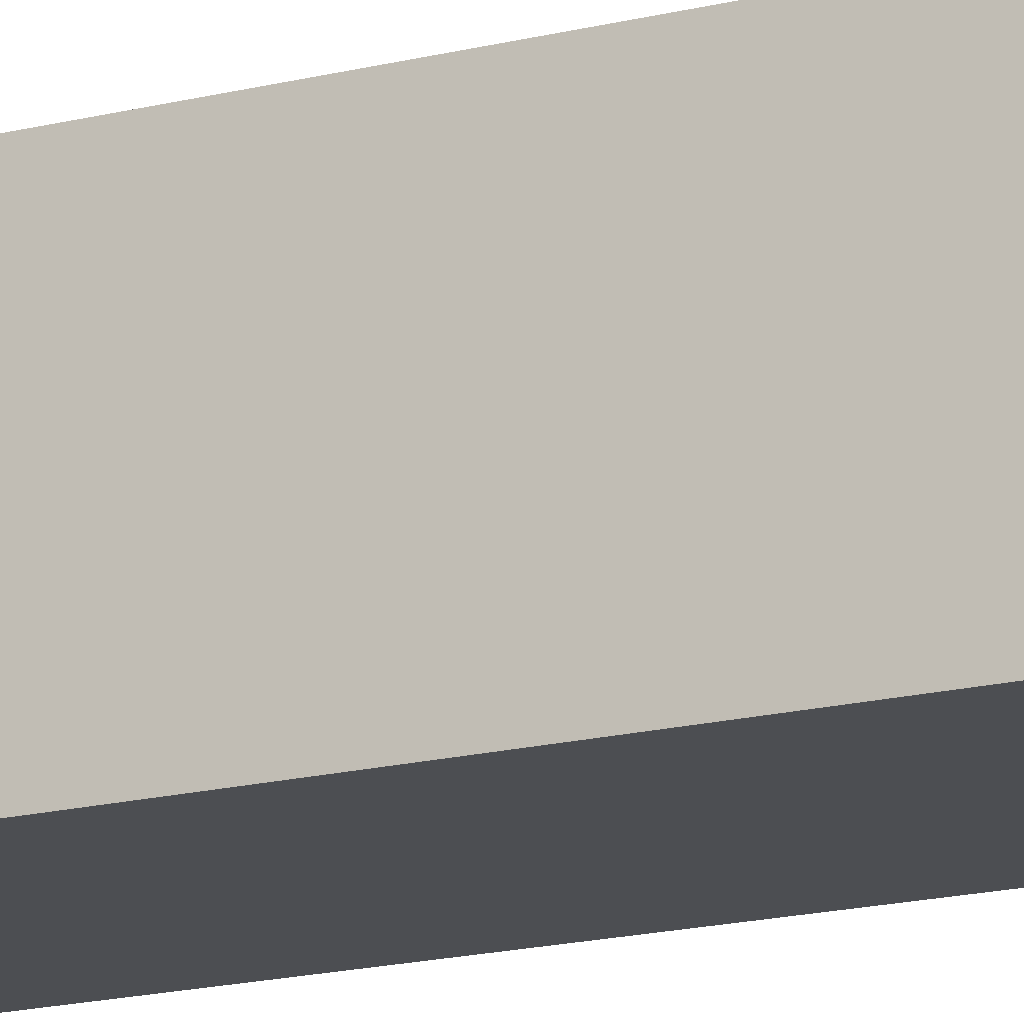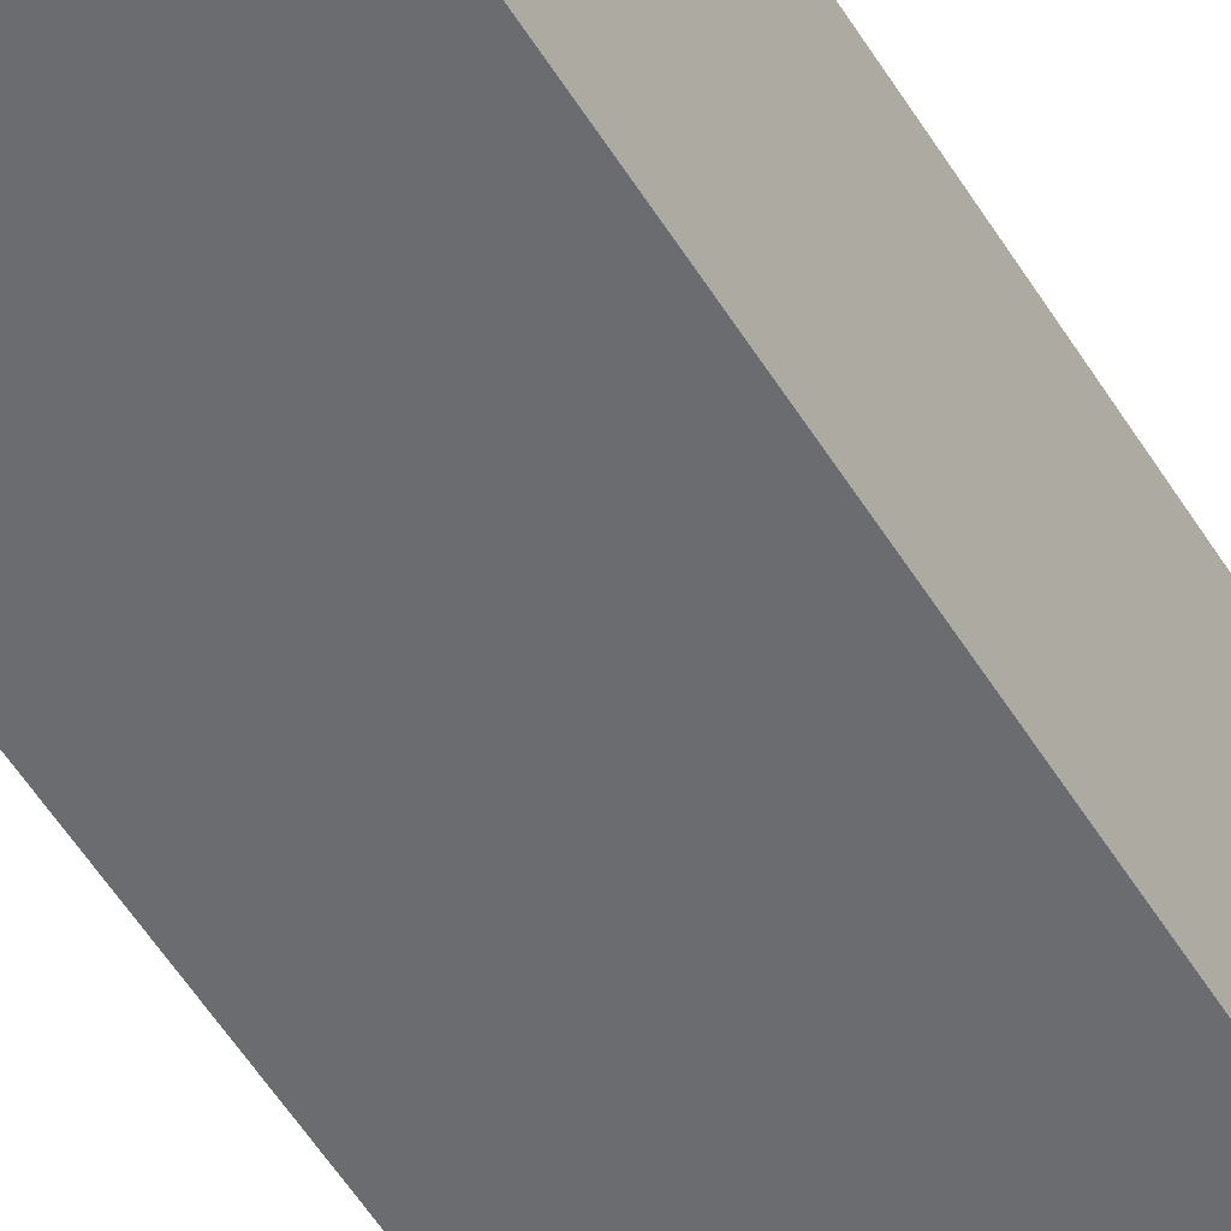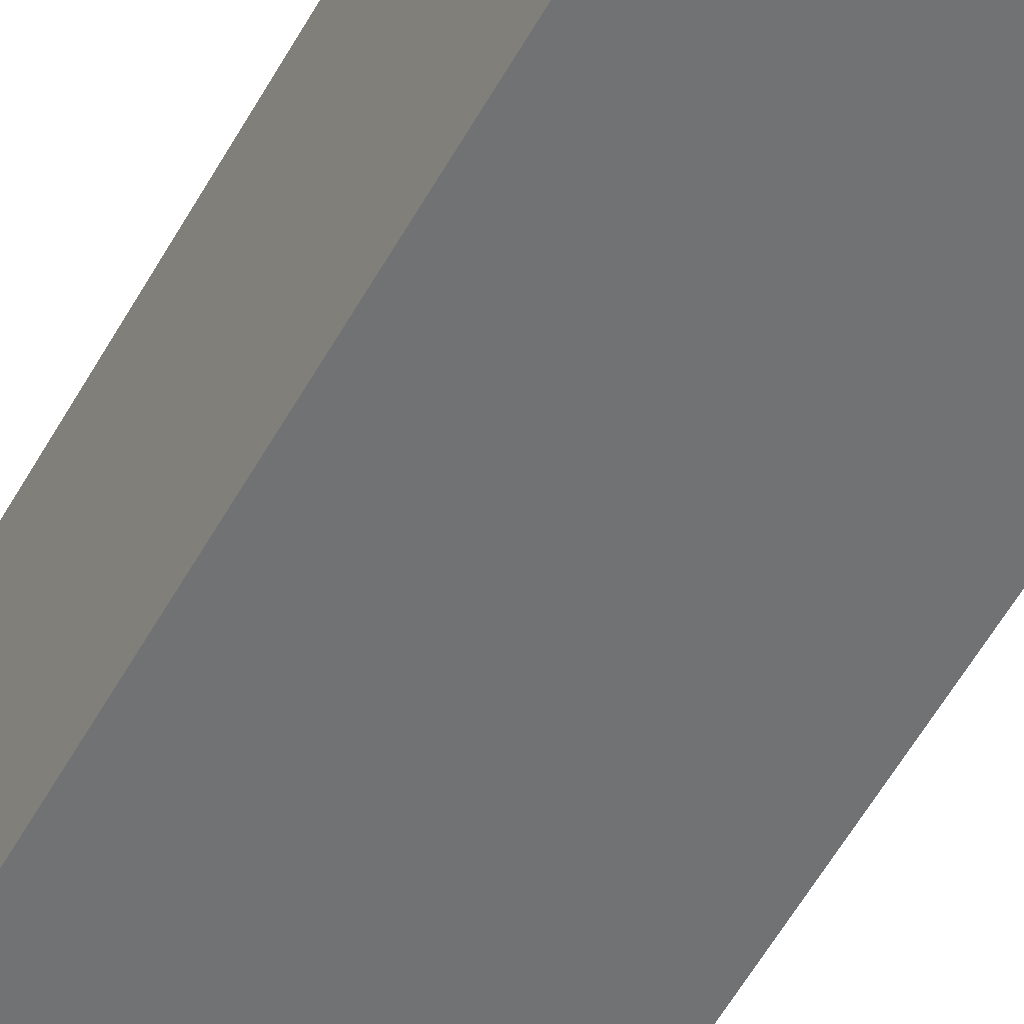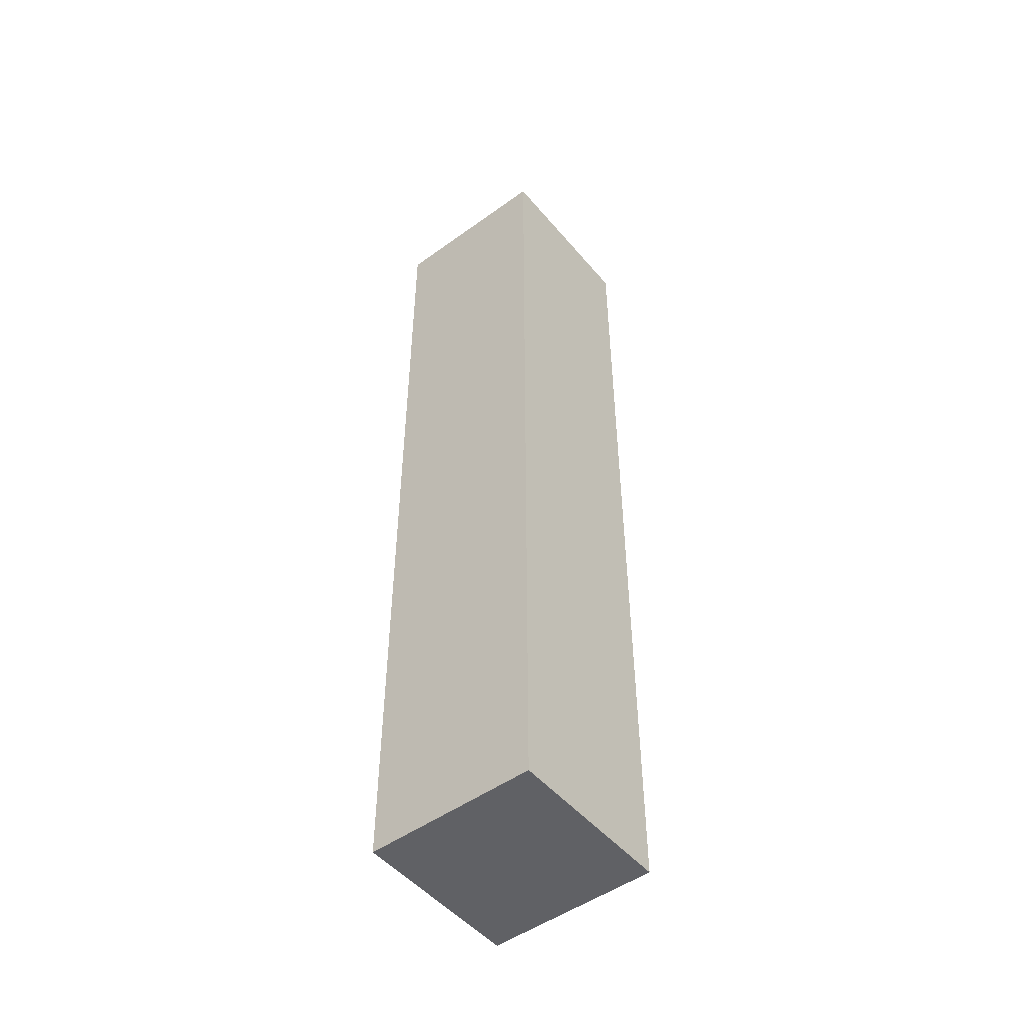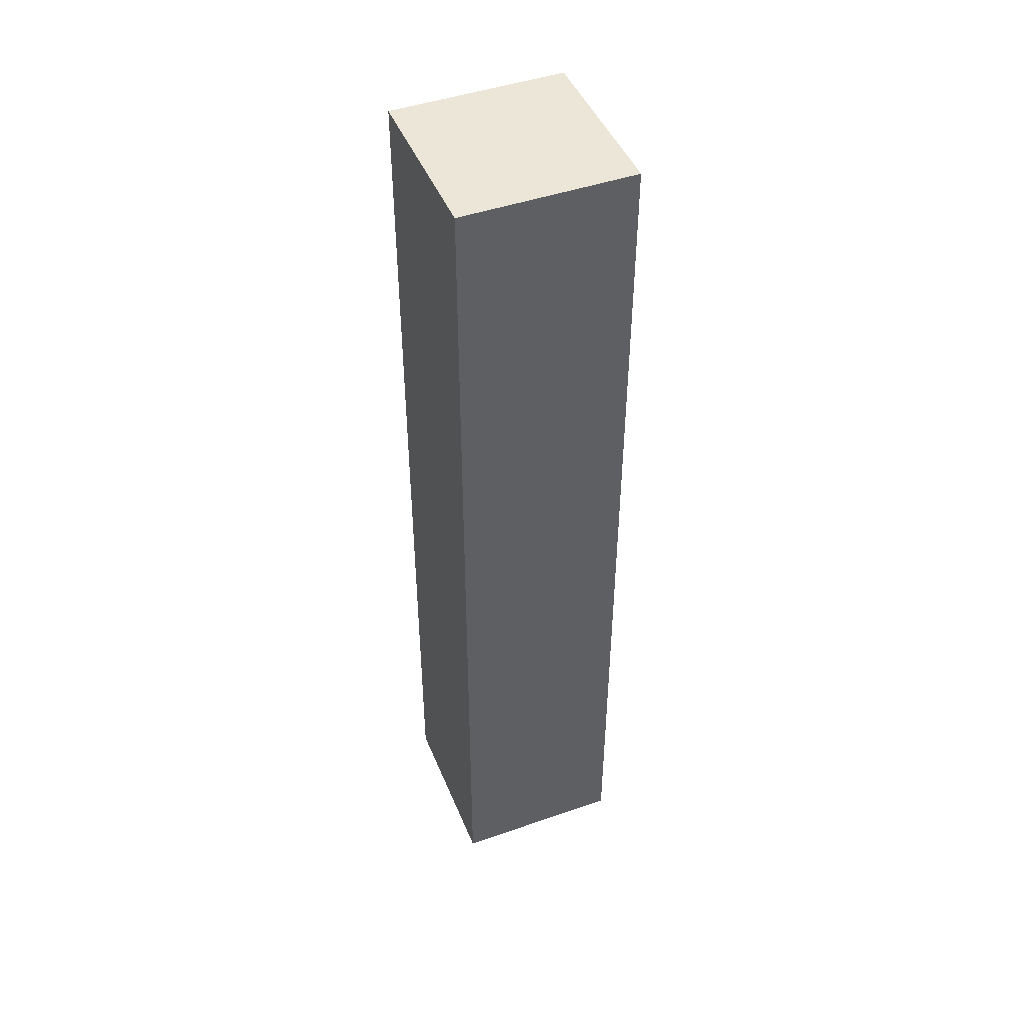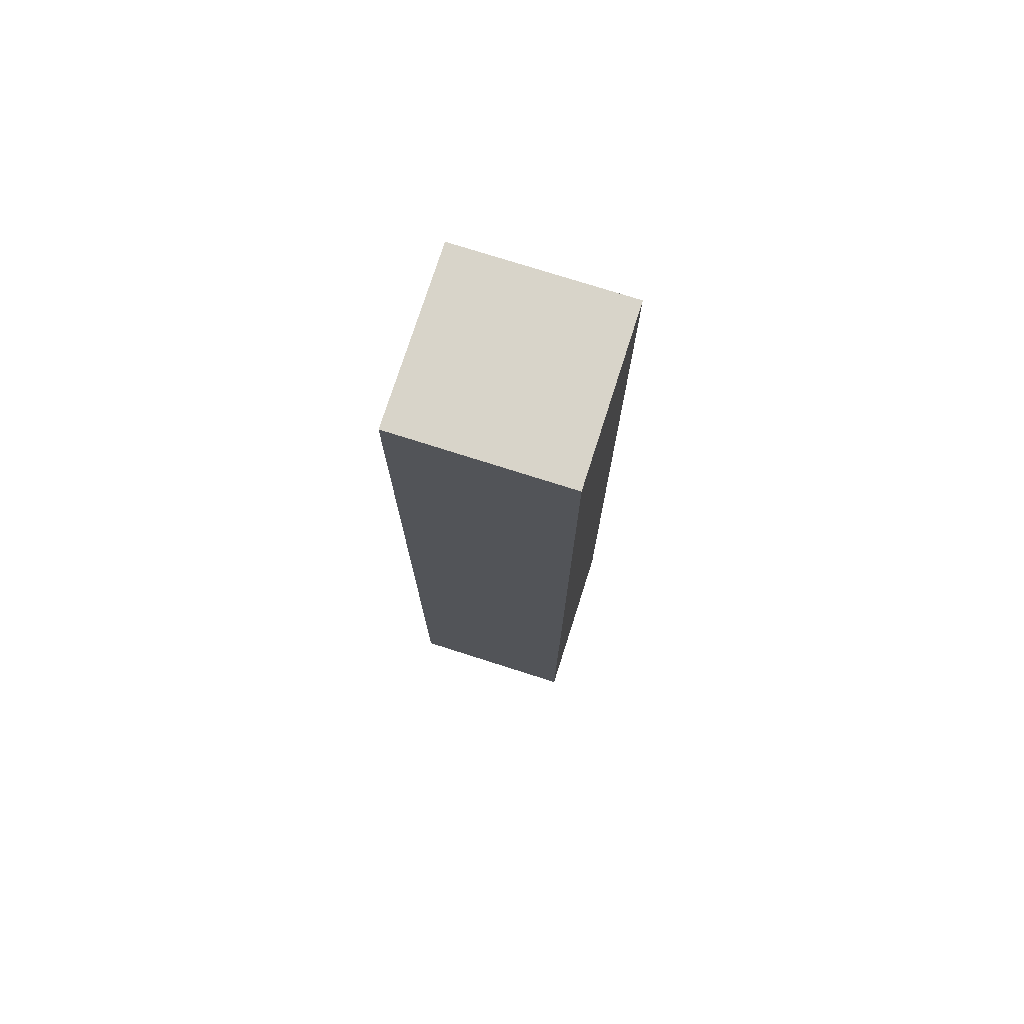
<metadata>
{"format":"obj","ext":"obj","renderer":"f3d","projection":"perspective","resolution":1024,"background":"white","views":[{"elev":-16.9,"azim":-62.7,"up":"+Z"},{"elev":-53.7,"azim":-149.2,"up":"+Z"},{"elev":-55.4,"azim":-28.5,"up":"+Z"},{"elev":-49.7,"azim":-51.5,"up":"+Y"},{"elev":46.2,"azim":68.3,"up":"+Y"},{"elev":75.2,"azim":-72.3,"up":"+Y"}]}
</metadata>
<code>
o Lowerarm_02
v -0.7 4 -0.1
v -0.7 4 -0.3
v -0.7 4.1 -0.2
v -0.7 4.1 -0.3
v -0.7 4.2 -0.1
v -0.7 4.2 -0.2
v -0.7 5.1 -0.1
v -0.7 5.1 -0.3
v -0.9 4 -0.1
v -0.9 4 -0.3
v -0.9 4.1 -0.1
v -0.9 4.1 -0.3
v -0.9 4.6 -0.2
v -0.9 4.6 -0.3
v -0.9 5.1 -0.1
v -0.9 5.1 -0.2
v -0.9 5.1 -0.3
v -0.7 4 -0.1
v -0.7 4.2 -0.1
v -0.7 5.1 -0.1
v -0.8 4.1 -0.1
v -0.8 4.2 -0.1
v -0.9 4 -0.1
v -0.9 4.1 -0.1
v -0.9 5.1 -0.1
v -0.7 4 -0.3
v -0.7 4.1 -0.3
v -0.7 5.1 -0.3
v -0.8 4.6 -0.3
v -0.8 5.1 -0.3
v -0.9 4 -0.3
v -0.9 4.1 -0.3
v -0.9 4.6 -0.3
v -0.9 5.1 -0.3
v -0.7 4 -0.1
v -0.9 4 -0.1
v -0.7 4 -0.3
v -0.9 4 -0.3
v -0.7 5.1 -0.1
v -0.9 5.1 -0.1
v -0.8 5.1 -0.2
v -0.9 5.1 -0.2
v -0.7 5.1 -0.3
v -0.8 5.1 -0.3
v -0.9 5.1 -0.3
f 1 2 3
f 3 2 4
f 1 3 5
f 3 4 6
f 5 3 6
f 5 6 7
f 6 4 8
f 7 6 8
f 11 10 9
f 12 10 11
f 13 12 11
f 14 12 13
f 15 13 11
f 16 14 13
f 16 13 15
f 17 14 16
f 18 19 21
f 19 20 22
f 21 19 22
f 18 21 23
f 21 22 24
f 23 21 24
f 22 20 25
f 24 22 25
f 29 28 27
f 30 28 29
f 31 27 26
f 32 29 27
f 32 27 31
f 33 30 29
f 33 29 32
f 34 30 33
f 35 36 37
f 37 36 38
f 41 40 39
f 42 40 41
f 43 41 39
f 44 42 41
f 44 41 43
f 45 42 44

</code>
